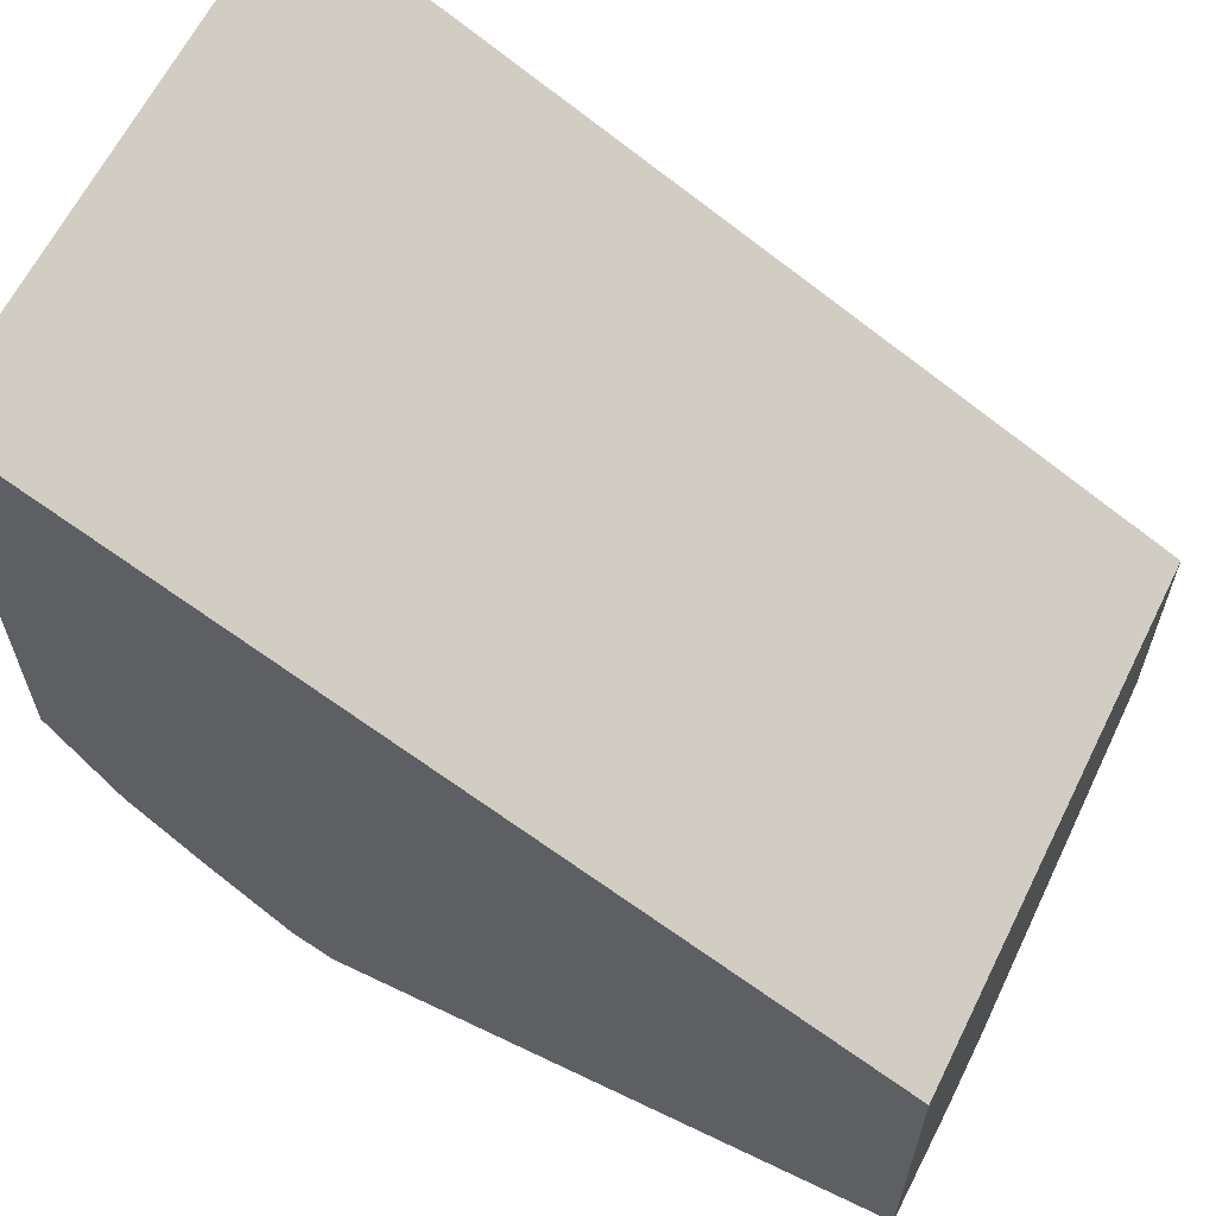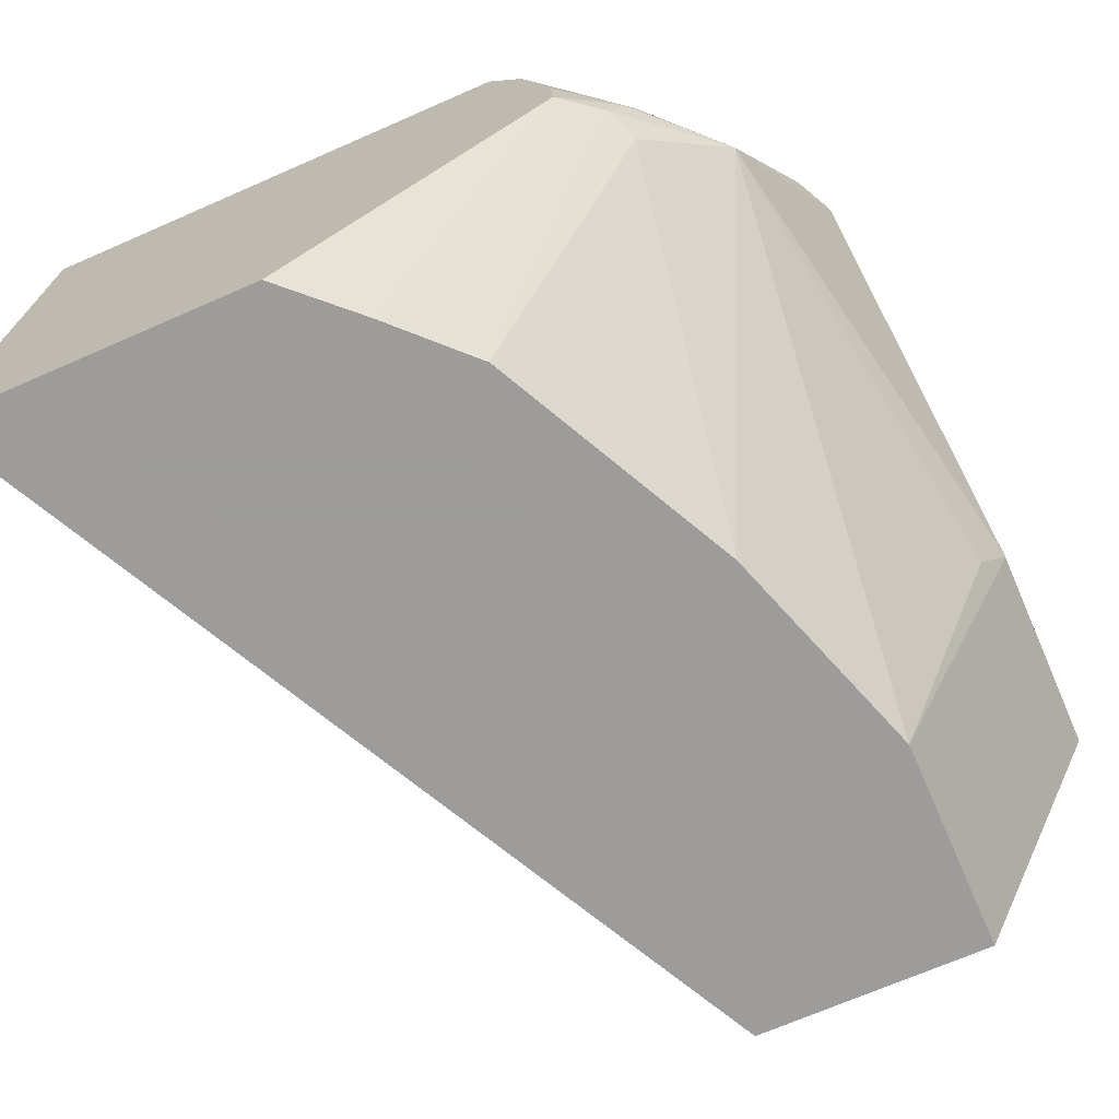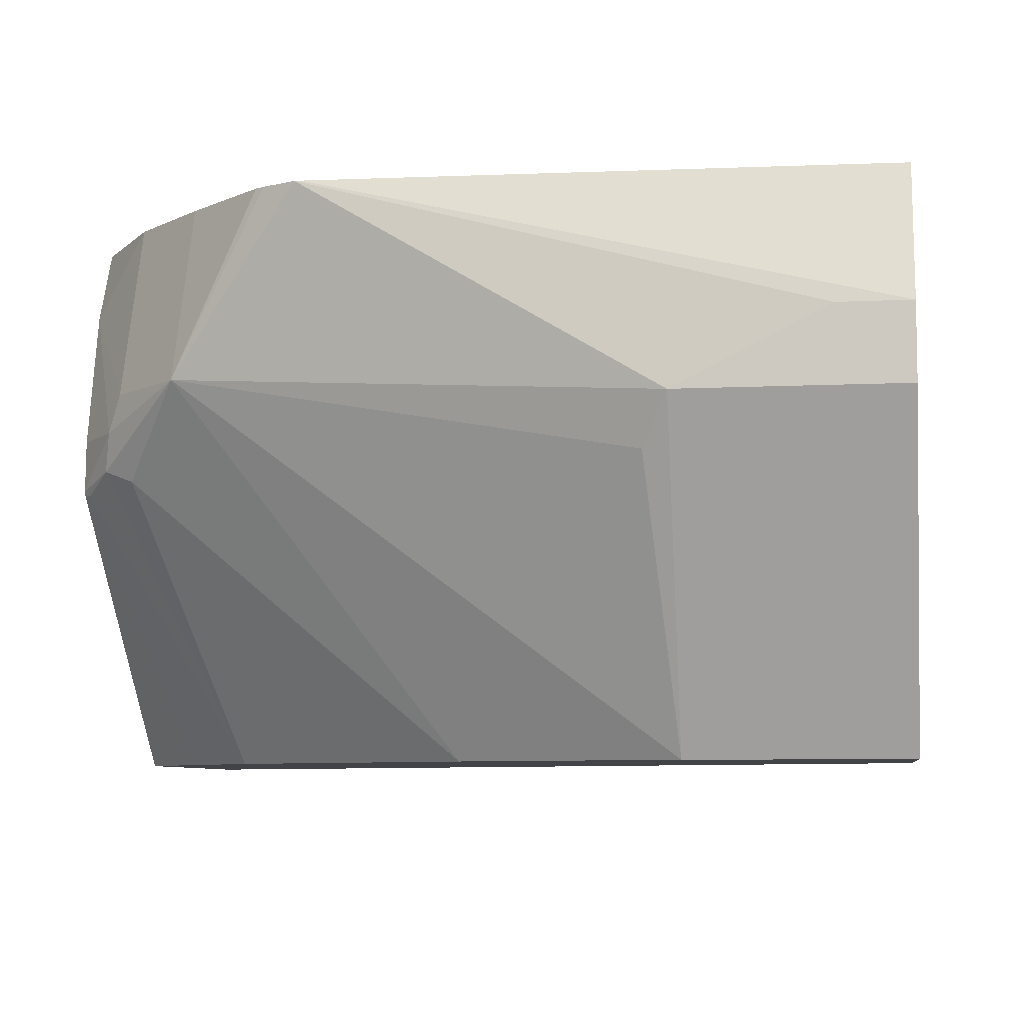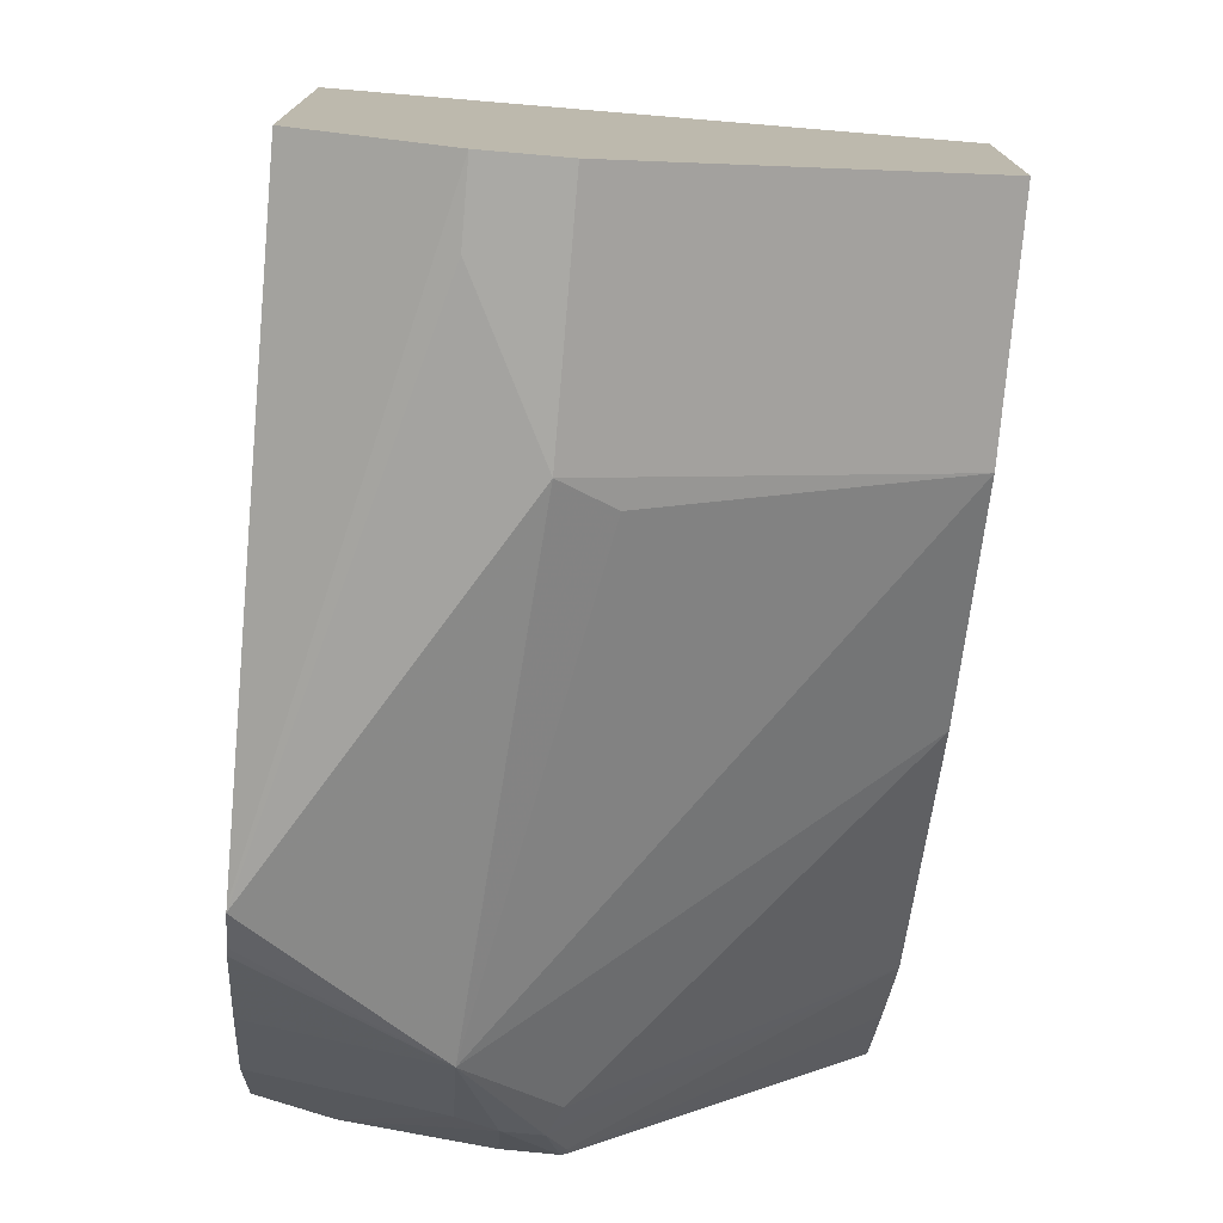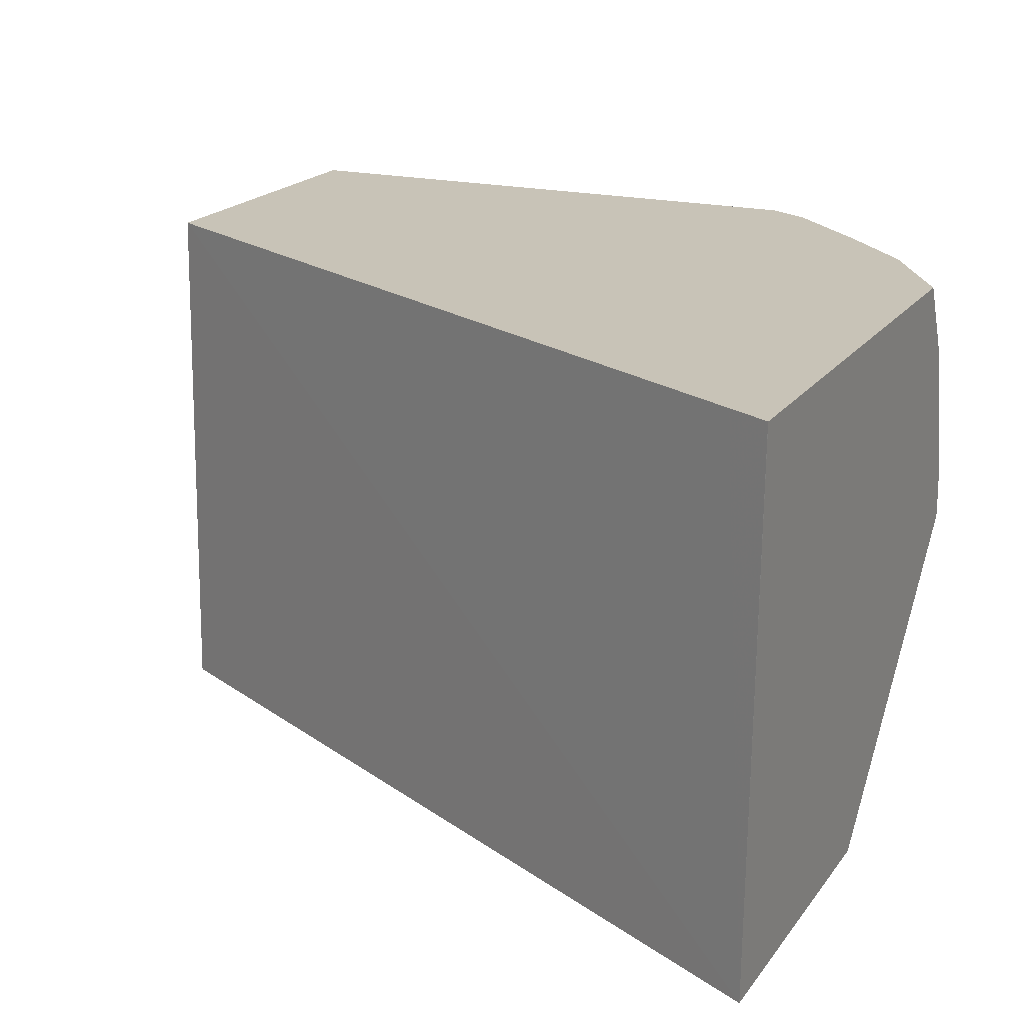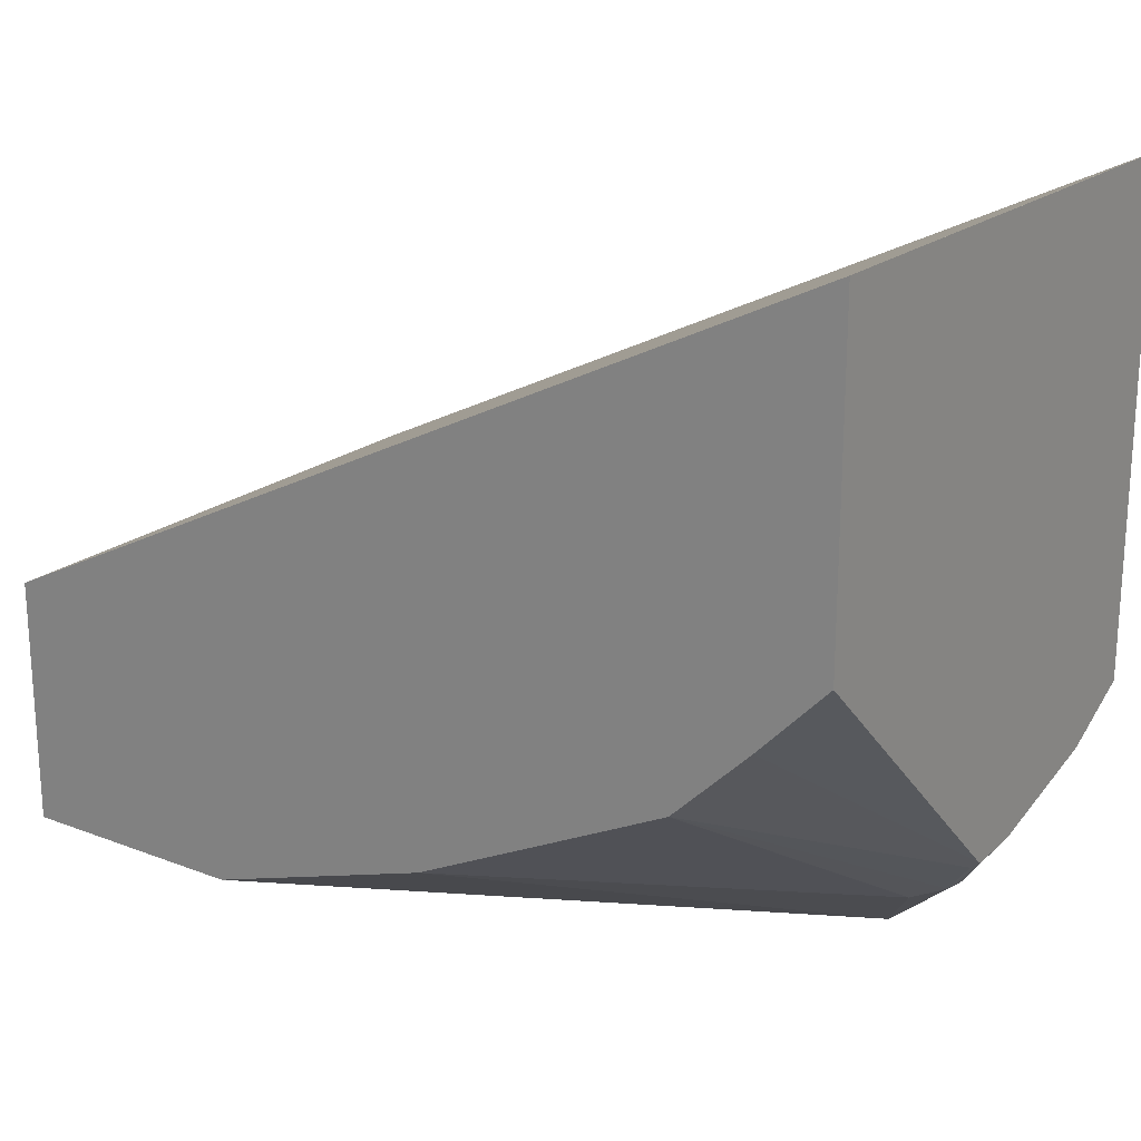
<metadata>
{"format":"obj","ext":"obj","renderer":"f3d","projection":"perspective","resolution":1024,"background":"white","views":[{"elev":62.2,"azim":-153.5,"up":"+Z"},{"elev":-70.0,"azim":113.6,"up":"+Y"},{"elev":-7.1,"azim":-172.0,"up":"+Y"},{"elev":-75.4,"azim":-94.9,"up":"+Z"},{"elev":19.8,"azim":25.5,"up":"+Y"},{"elev":21.9,"azim":34.2,"up":"+Z"}]}
</metadata>
<code>
v 0.0008316 -0.7942 -0.3772
v 0.0008316 -0.8811 -0.3375
v 0.0008316 -0.7743 -0.3772
v 0.05957 -0.7942 -0.3772
v 0.0008316 -0.8811 -0.2742
v 0.05957 -0.8811 -0.3375
v 0.0008316 -0.7378 -0.3652
v 0.1511 -0.7378 -0.3695
v 0.01987 -0.7743 -0.3772
v 0.0662 -0.8074 -0.3706
v 0.1527 -0.7378 -0.3695
v 0.1886 -0.7843 -0.3524
v 0.0008316 -0.7378 -0.2779
v 0.2229 -0.8811 -0.1621
v 0.1191 -0.8811 -0.3176
v 0.1617 -0.7378 -0.3651
v 0.164 -0.7378 -0.3637
v 0.1853 -0.7378 -0.3441
v 0.2052 -0.7378 -0.3243
v 0.2085 -0.7843 -0.3325
v 0.2118 -0.7942 -0.3309
v 0.2134 -0.8041 -0.3276
v 0.2052 -0.8074 -0.3309
v 0.2118 -0.7378 -0.1721
v 0.2229 -0.8811 -0.2459
v 0.2229 -0.7378 -0.1665
v 0.2228 -0.7378 -0.1665
v 0.1588 -0.8811 -0.2978
v 0.2229 -0.7378 -0.2972
v 0.2229 -0.7388 -0.2977
v 0.2229 -0.7545 -0.3055
v 0.2229 -0.7581 -0.3073
v 0.2229 -0.7942 -0.3158
v 0.2229 -0.8077 -0.3163
v 0.2229 -0.8091 -0.3156
v 0.2209 -0.8091 -0.3176
v 0.1853 -0.8811 -0.2846
v 0.167 -0.8811 -0.2937
v 0.2052 -0.8811 -0.2647
f 14 29 26
f 14 35 34
f 14 31 30
f 14 32 31
f 14 33 32
f 14 34 33
f 14 30 29
f 12 22 23
f 13 14 24
f 12 23 15
f 12 21 22
f 12 20 21
f 12 19 20
f 35 37 36
f 14 26 27
f 14 25 35
f 14 27 24
f 22 34 35
f 19 29 30
f 12 17 18
f 35 39 37
f 25 39 35
f 23 38 28
f 23 37 38
f 22 37 23
f 22 36 37
f 22 35 36
f 21 34 22
f 21 33 34
f 21 32 33
f 20 32 21
f 19 32 20
f 19 31 32
f 19 30 31
f 15 23 28
f 12 16 17
f 12 18 19
f 7 11 8
f 2 25 14
f 2 39 25
f 2 37 39
f 2 38 37
f 2 28 38
f 2 15 28
f 2 6 15
f 1 6 2
f 1 4 6
f 1 9 4
f 1 3 9
f 1 13 7
f 1 5 13
f 1 2 5
f 11 16 12
f 2 14 5
f 3 7 8
f 1 7 3
f 3 11 9
f 3 8 11
f 7 17 16
f 7 16 11
f 7 19 18
f 7 29 19
f 7 26 29
f 7 27 26
f 7 24 27
f 7 18 17
f 6 12 15
f 6 10 12
f 5 14 13
f 4 12 10
f 4 11 12
f 4 9 11
f 7 13 24
f 4 10 6

</code>
